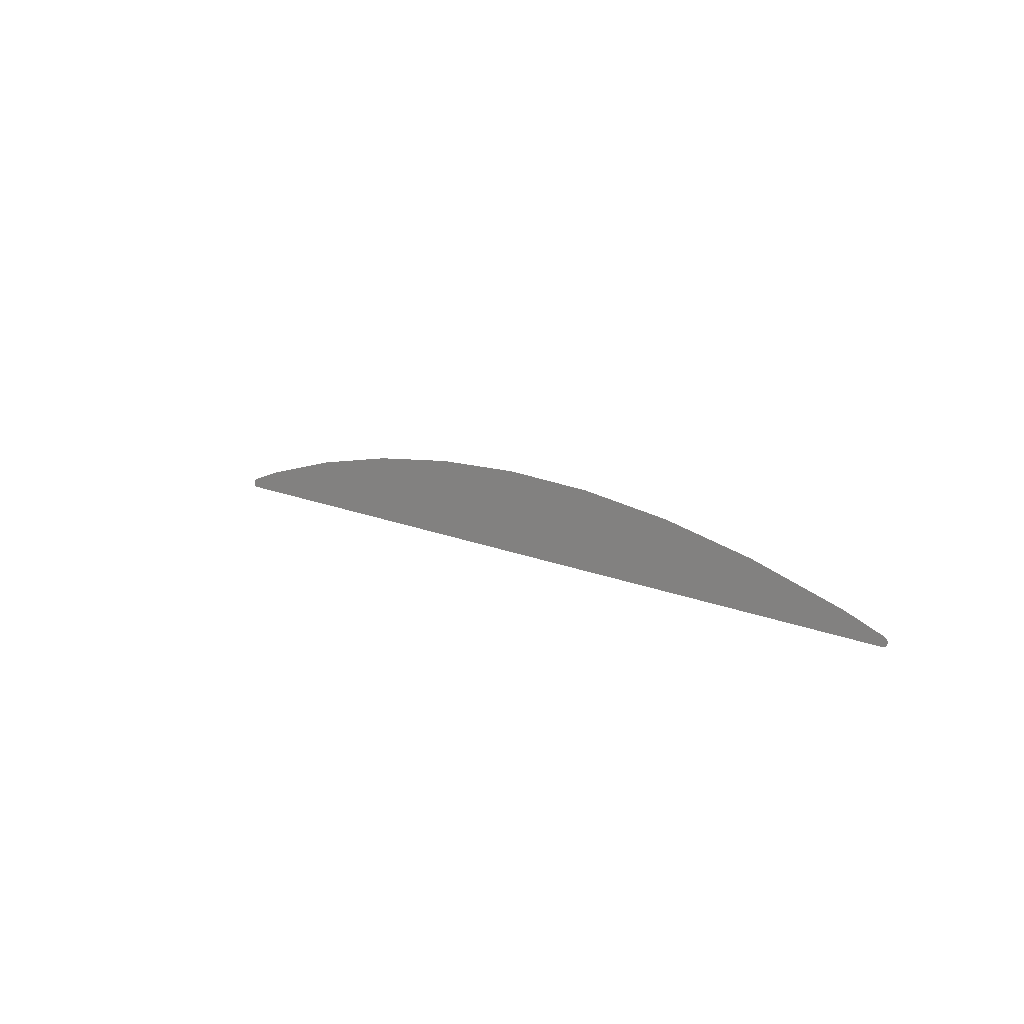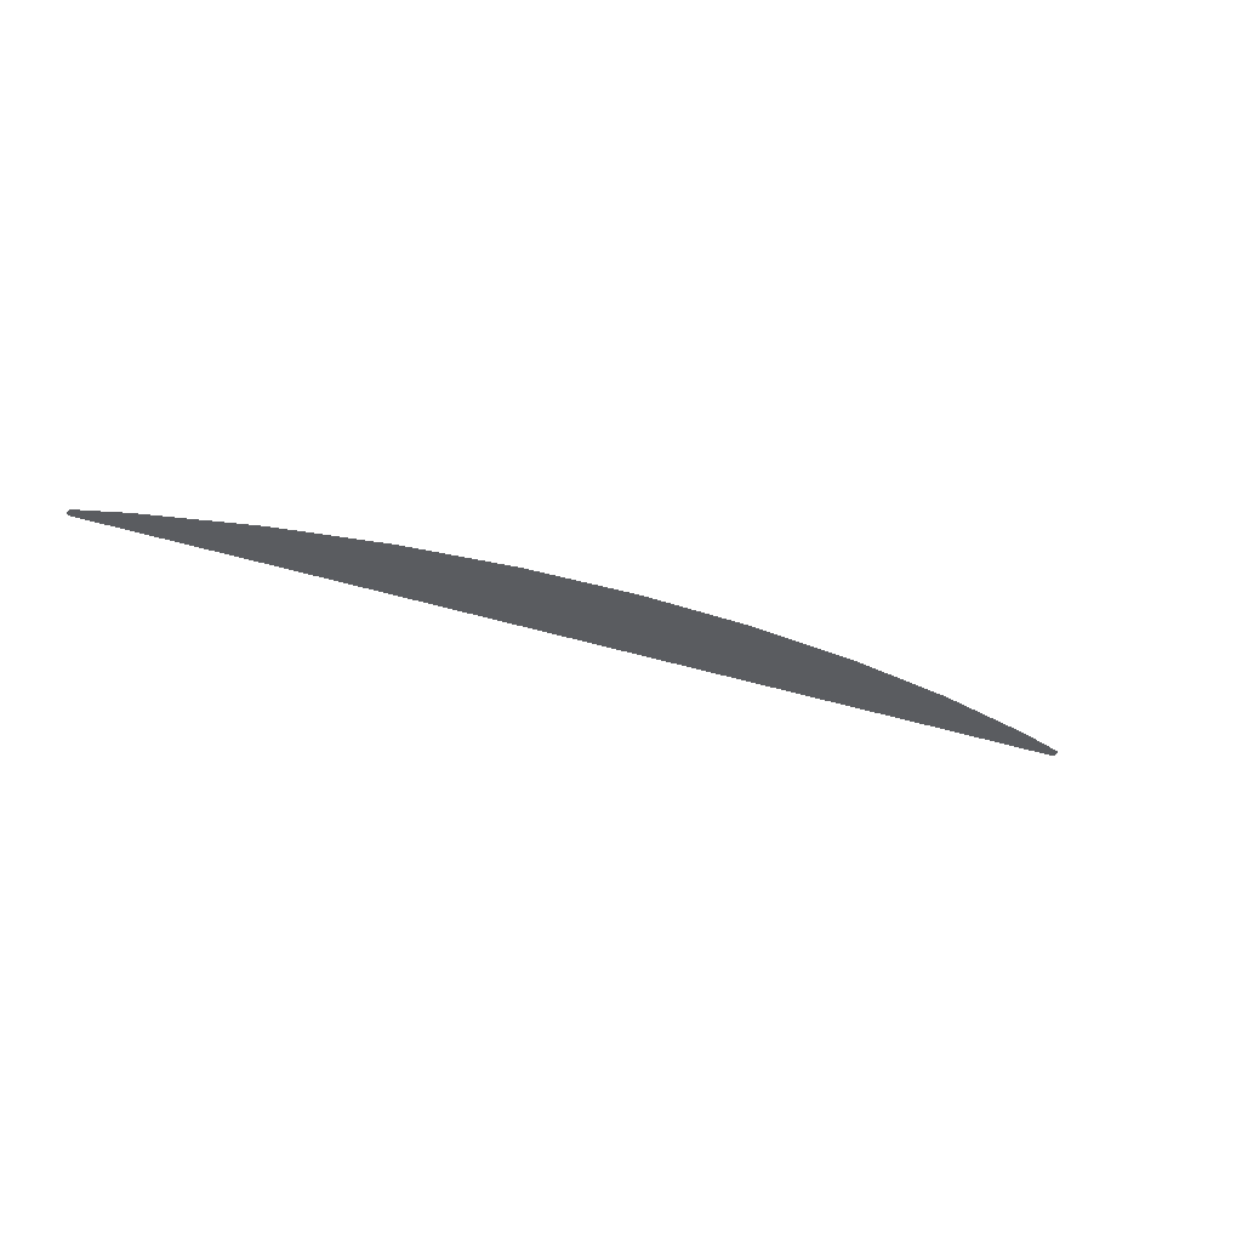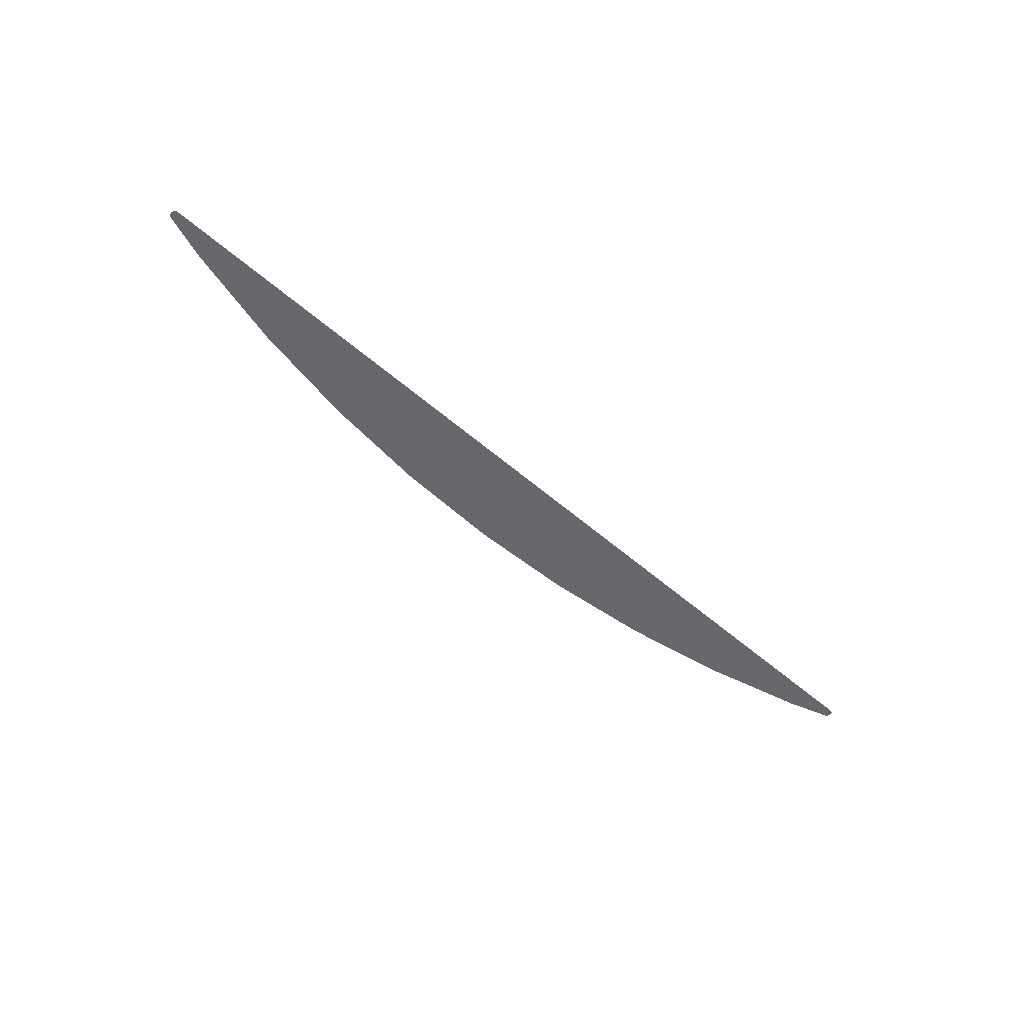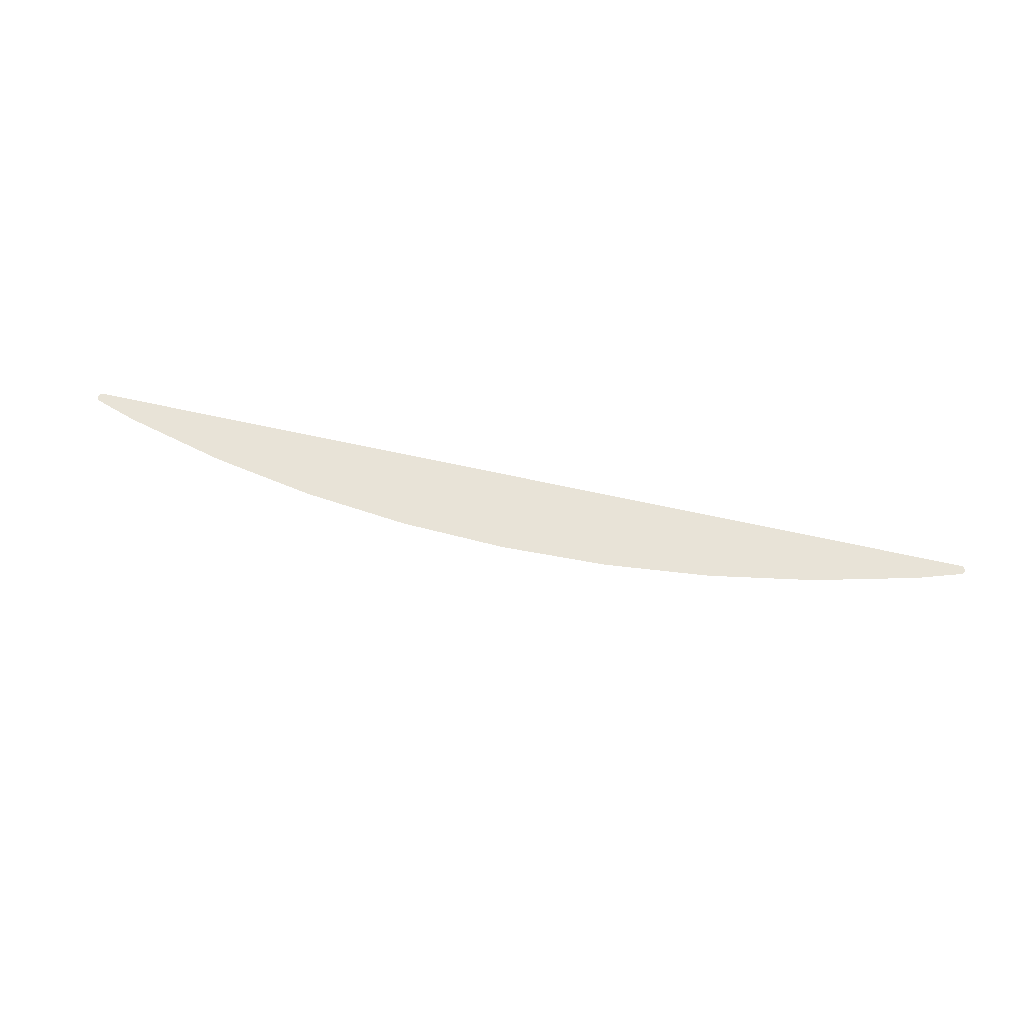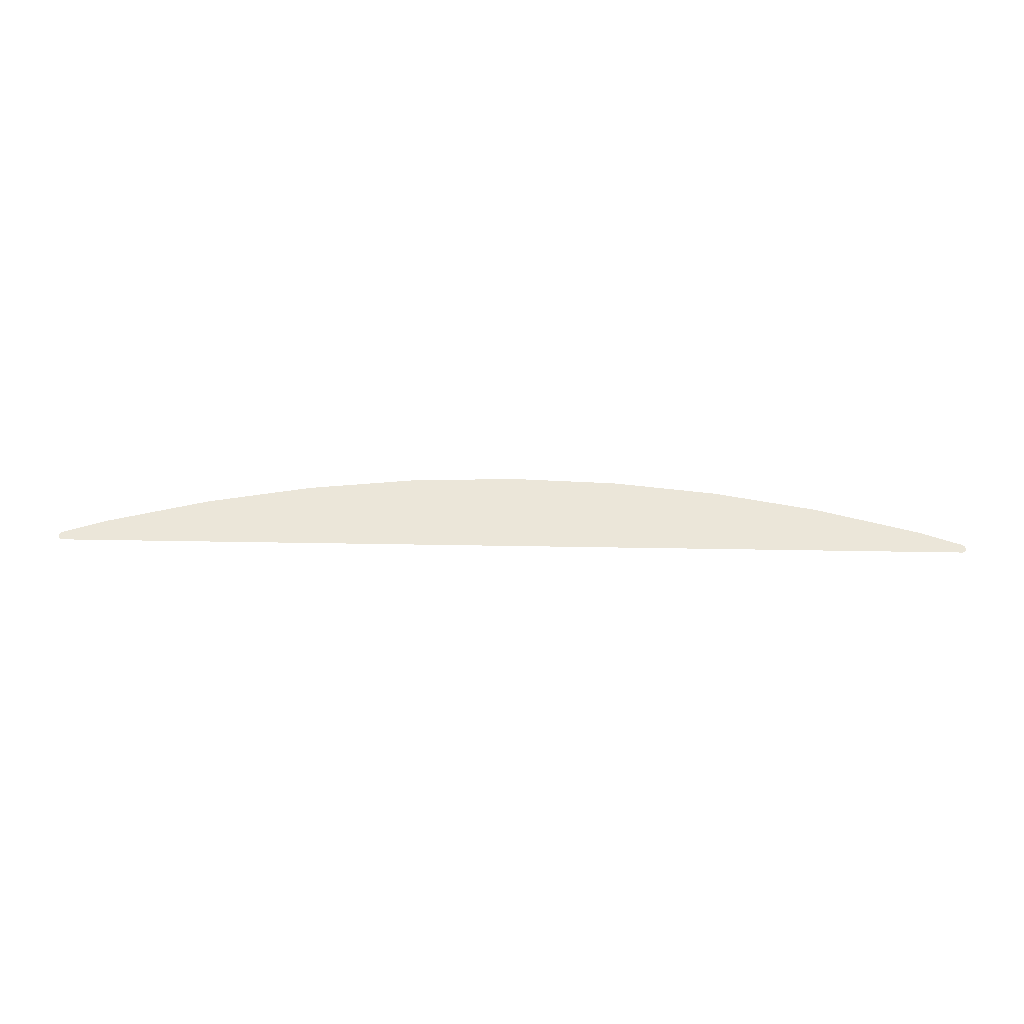
<metadata>
{"format":"obj","ext":"obj","renderer":"f3d","projection":"perspective","resolution":1024,"background":"white","views":[{"elev":12.0,"azim":-131.9,"up":"+Y"},{"elev":-34.4,"azim":156.2,"up":"+Z"},{"elev":-52.1,"azim":-43.5,"up":"+Z"},{"elev":62.3,"azim":-167.1,"up":"+Z"},{"elev":56.2,"azim":1.0,"up":"+Z"}]}
</metadata>
<code>
o 3dw.7bdffa69c49eb1d7bf653fdedcac4c5b#4/Model/mesh9/mesh9-geometry/material_10
v -0.3555 0.8669 0.04107
v 0.3649 0.8672 0.04107
v -0.3562 0.8672 0.04107
v -0.3562 0.8672 0.04107
v 0.3649 0.8672 0.04107
v -0.3555 0.8669 0.04107
v -0.3562 0.8672 0.04107
v 0.3655 0.8677 0.04107
v -0.3568 0.8677 0.04107
v -0.3568 0.8677 0.04107
v 0.3655 0.8677 0.04107
v -0.3562 0.8672 0.04107
v 0.3649 0.8672 0.04107
v -0.3555 0.8669 0.04107
v 0.3642 0.8669 0.04107
v 0.3642 0.8669 0.04107
v -0.3555 0.8669 0.04107
v 0.3649 0.8672 0.04107
v -0.3562 0.8672 0.04107
v 0.3649 0.8672 0.04107
v 0.3655 0.8677 0.04107
v 0.3655 0.8677 0.04107
v 0.3649 0.8672 0.04107
v -0.3562 0.8672 0.04107
v -0.3568 0.8677 0.04107
v 0.3655 0.8677 0.04107
v 0.366 0.8682 0.04107
v 0.366 0.8682 0.04107
v 0.3655 0.8677 0.04107
v -0.3568 0.8677 0.04107
v -0.3568 0.8677 0.04107
v 0.366 0.8682 0.04107
v -0.3574 0.8682 0.04107
v -0.3574 0.8682 0.04107
v 0.366 0.8682 0.04107
v -0.3568 0.8677 0.04107
v -0.3224 0.8851 0.04107
v 0.3311 0.8851 0.04107
v -0.2422 0.9055 0.04107
v -0.2422 0.9055 0.04107
v 0.3311 0.8851 0.04107
v -0.3224 0.8851 0.04107
v -0.2422 0.9055 0.04107
v 0.2509 0.9055 0.04107
v -0.1607 0.9202 0.04107
v -0.1607 0.9202 0.04107
v 0.2509 0.9055 0.04107
v -0.2422 0.9055 0.04107
v -0.3574 0.8682 0.04107
v 0.366 0.8682 0.04107
v 0.3664 0.8689 0.04107
v 0.3664 0.8689 0.04107
v 0.366 0.8682 0.04107
v -0.3574 0.8682 0.04107
v -0.3574 0.8682 0.04107
v 0.3664 0.8689 0.04107
v -0.3578 0.8689 0.04107
v -0.3578 0.8689 0.04107
v 0.3664 0.8689 0.04107
v -0.3574 0.8682 0.04107
v -0.3555 0.8741 0.04107
v 0.3311 0.8851 0.04107
v -0.3224 0.8851 0.04107
v -0.3224 0.8851 0.04107
v 0.3311 0.8851 0.04107
v -0.3555 0.8741 0.04107
v -0.2422 0.9055 0.04107
v 0.3311 0.8851 0.04107
v 0.2509 0.9055 0.04107
v 0.2509 0.9055 0.04107
v 0.3311 0.8851 0.04107
v -0.2422 0.9055 0.04107
v -0.1607 0.9202 0.04107
v 0.2509 0.9055 0.04107
v 0.1694 0.9202 0.04107
v 0.1694 0.9202 0.04107
v 0.2509 0.9055 0.04107
v -0.1607 0.9202 0.04107
v -0.1607 0.9202 0.04107
v 0.08708 0.9291 0.04107
v -0.0784 0.9291 0.04107
v -0.0784 0.9291 0.04107
v 0.08708 0.9291 0.04107
v -0.1607 0.9202 0.04107
v -0.3578 0.8689 0.04107
v 0.3664 0.8689 0.04107
v 0.3667 0.8697 0.04107
v 0.3667 0.8697 0.04107
v 0.3664 0.8689 0.04107
v -0.3578 0.8689 0.04107
v -0.3578 0.8689 0.04107
v 0.3667 0.8697 0.04107
v -0.358 0.8697 0.04107
v -0.358 0.8697 0.04107
v 0.3667 0.8697 0.04107
v -0.3578 0.8689 0.04107
v -0.0784 0.9291 0.04107
v 0.08708 0.9291 0.04107
v 0.004342 0.932 0.04107
v 0.004342 0.932 0.04107
v 0.08708 0.9291 0.04107
v -0.0784 0.9291 0.04107
v -0.3562 0.8738 0.04107
v 0.3642 0.8741 0.04107
v -0.3555 0.8741 0.04107
v -0.3555 0.8741 0.04107
v 0.3642 0.8741 0.04107
v -0.3562 0.8738 0.04107
v -0.3555 0.8741 0.04107
v 0.3642 0.8741 0.04107
v 0.3311 0.8851 0.04107
v 0.3311 0.8851 0.04107
v 0.3642 0.8741 0.04107
v -0.3555 0.8741 0.04107
v -0.1607 0.9202 0.04107
v 0.1694 0.9202 0.04107
v 0.08708 0.9291 0.04107
v 0.08708 0.9291 0.04107
v 0.1694 0.9202 0.04107
v -0.1607 0.9202 0.04107
v -0.358 0.8697 0.04107
v 0.3667 0.8697 0.04107
v 0.3668 0.8705 0.04107
v 0.3668 0.8705 0.04107
v 0.3667 0.8697 0.04107
v -0.358 0.8697 0.04107
v -0.358 0.8697 0.04107
v 0.3668 0.8705 0.04107
v -0.3581 0.8705 0.04107
v -0.3581 0.8705 0.04107
v 0.3668 0.8705 0.04107
v -0.358 0.8697 0.04107
v -0.3568 0.8733 0.04107
v 0.3649 0.8738 0.04107
v -0.3562 0.8738 0.04107
v -0.3562 0.8738 0.04107
v 0.3649 0.8738 0.04107
v -0.3568 0.8733 0.04107
v -0.3562 0.8738 0.04107
v 0.3649 0.8738 0.04107
v 0.3642 0.8741 0.04107
v 0.3642 0.8741 0.04107
v 0.3649 0.8738 0.04107
v -0.3562 0.8738 0.04107
v -0.3581 0.8705 0.04107
v 0.3668 0.8705 0.04107
v 0.3667 0.8713 0.04107
v 0.3667 0.8713 0.04107
v 0.3668 0.8705 0.04107
v -0.3581 0.8705 0.04107
v -0.3581 0.8705 0.04107
v 0.3667 0.8713 0.04107
v -0.358 0.8713 0.04107
v -0.358 0.8713 0.04107
v 0.3667 0.8713 0.04107
v -0.3581 0.8705 0.04107
v -0.3574 0.8727 0.04107
v 0.3655 0.8733 0.04107
v -0.3568 0.8733 0.04107
v -0.3568 0.8733 0.04107
v 0.3655 0.8733 0.04107
v -0.3574 0.8727 0.04107
v -0.3568 0.8733 0.04107
v 0.3655 0.8733 0.04107
v 0.3649 0.8738 0.04107
v 0.3649 0.8738 0.04107
v 0.3655 0.8733 0.04107
v -0.3568 0.8733 0.04107
v -0.358 0.8713 0.04107
v 0.3667 0.8713 0.04107
v 0.3664 0.872 0.04107
v 0.3664 0.872 0.04107
v 0.3667 0.8713 0.04107
v -0.358 0.8713 0.04107
v -0.358 0.8713 0.04107
v 0.3664 0.872 0.04107
v -0.3578 0.872 0.04107
v -0.3578 0.872 0.04107
v 0.3664 0.872 0.04107
v -0.358 0.8713 0.04107
v -0.3578 0.872 0.04107
v 0.366 0.8727 0.04107
v -0.3574 0.8727 0.04107
v -0.3574 0.8727 0.04107
v 0.366 0.8727 0.04107
v -0.3578 0.872 0.04107
v -0.3574 0.8727 0.04107
v 0.366 0.8727 0.04107
v 0.3655 0.8733 0.04107
v 0.3655 0.8733 0.04107
v 0.366 0.8727 0.04107
v -0.3574 0.8727 0.04107
v -0.3578 0.872 0.04107
v 0.3664 0.872 0.04107
v 0.366 0.8727 0.04107
v 0.366 0.8727 0.04107
v 0.3664 0.872 0.04107
v -0.3578 0.872 0.04107
f 1 2 3
f 4 5 6
f 7 8 9
f 10 11 12
f 13 14 15
f 16 17 18
f 19 20 21
f 22 23 24
f 25 26 27
f 28 29 30
f 31 32 33
f 34 35 36
f 37 38 39
f 40 41 42
f 43 44 45
f 46 47 48
f 49 50 51
f 52 53 54
f 55 56 57
f 58 59 60
f 61 62 63
f 64 65 66
f 67 68 69
f 70 71 72
f 73 74 75
f 76 77 78
f 79 80 81
f 82 83 84
f 85 86 87
f 88 89 90
f 91 92 93
f 94 95 96
f 97 98 99
f 100 101 102
f 103 104 105
f 106 107 108
f 109 110 111
f 112 113 114
f 115 116 117
f 118 119 120
f 121 122 123
f 124 125 126
f 127 128 129
f 130 131 132
f 133 134 135
f 136 137 138
f 139 140 141
f 142 143 144
f 145 146 147
f 148 149 150
f 151 152 153
f 154 155 156
f 157 158 159
f 160 161 162
f 163 164 165
f 166 167 168
f 169 170 171
f 172 173 174
f 175 176 177
f 178 179 180
f 181 182 183
f 184 185 186
f 187 188 189
f 190 191 192
f 193 194 195
f 196 197 198

</code>
